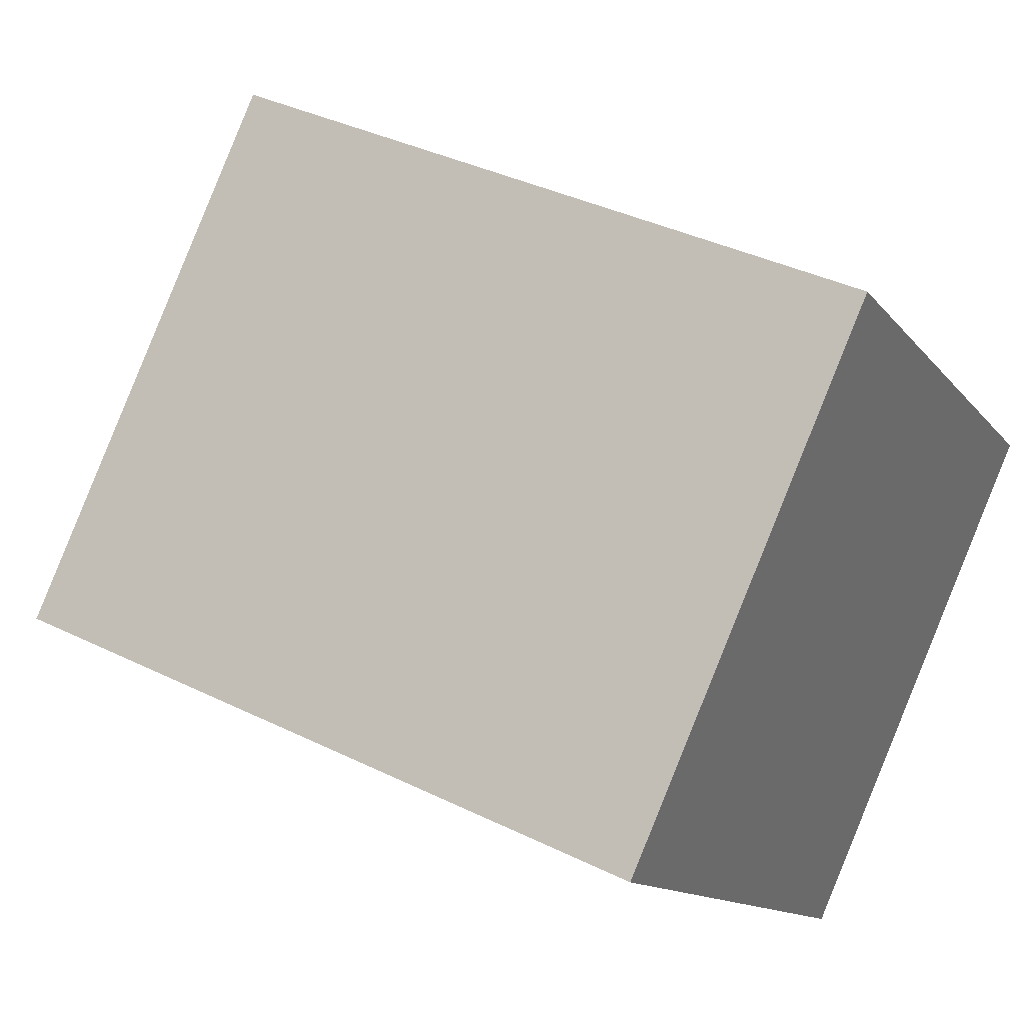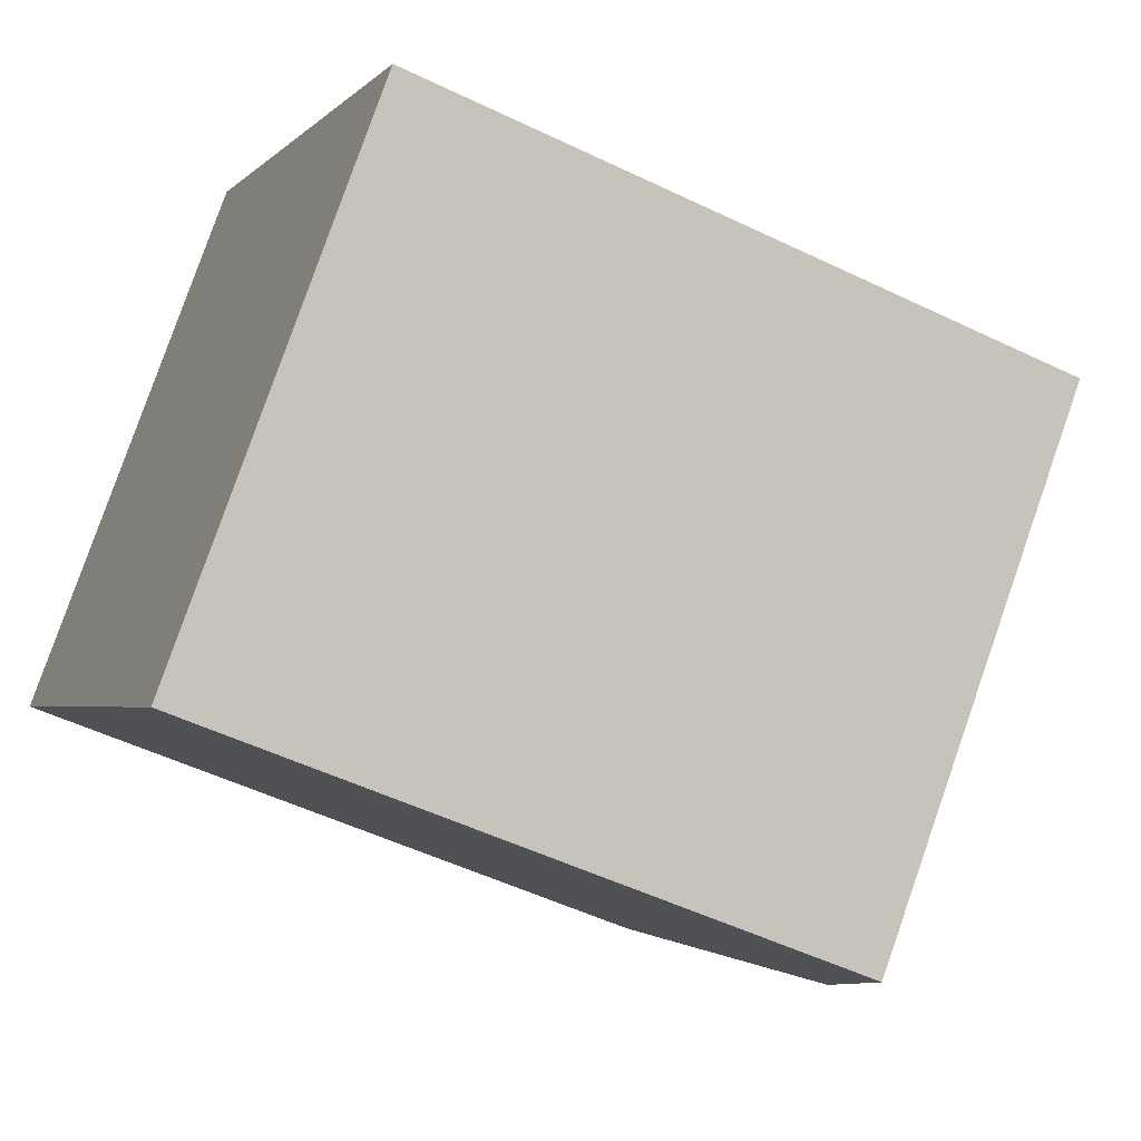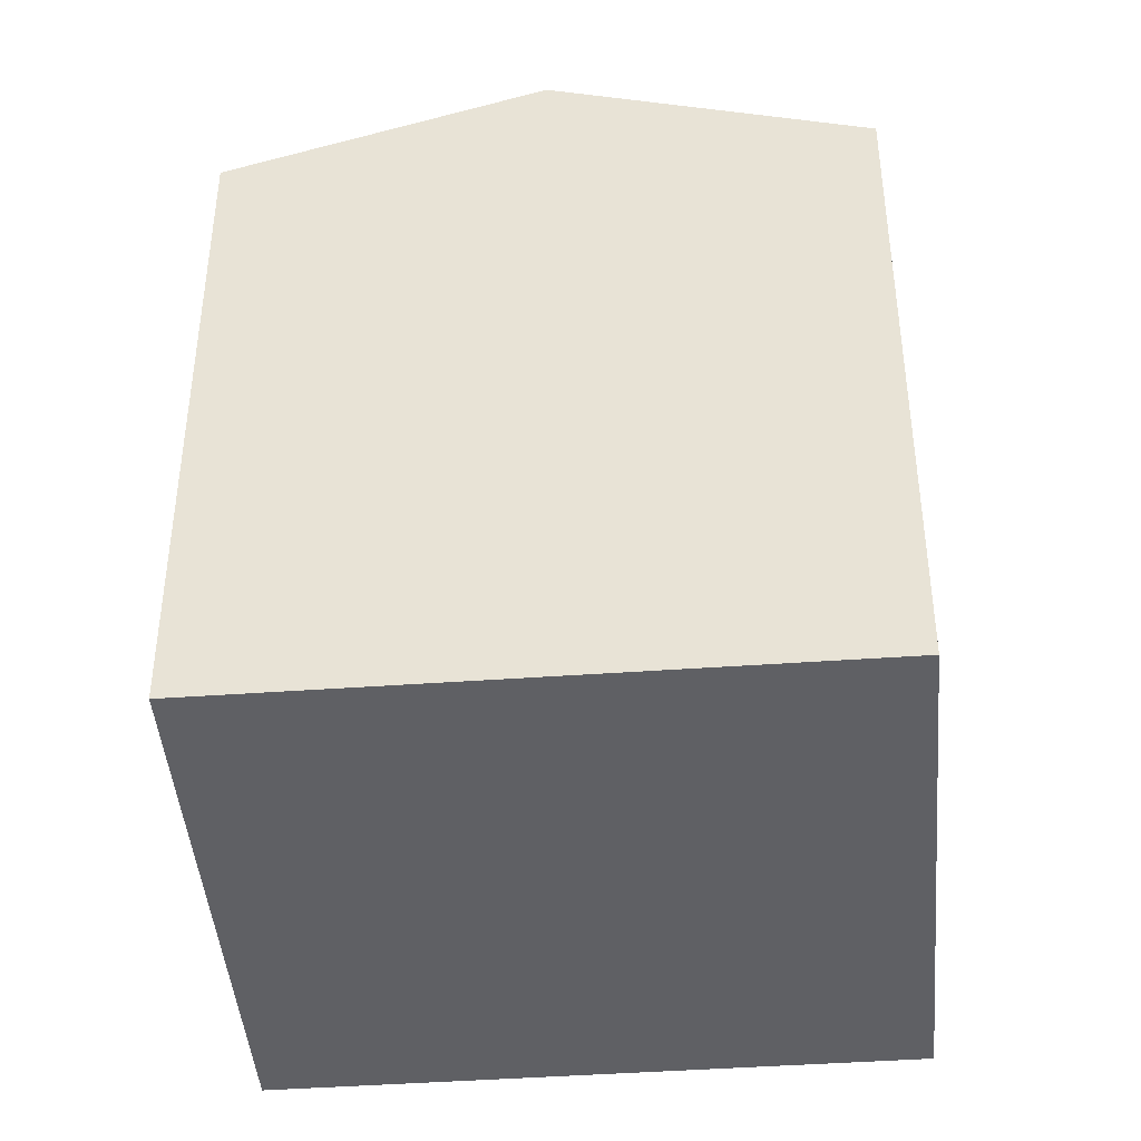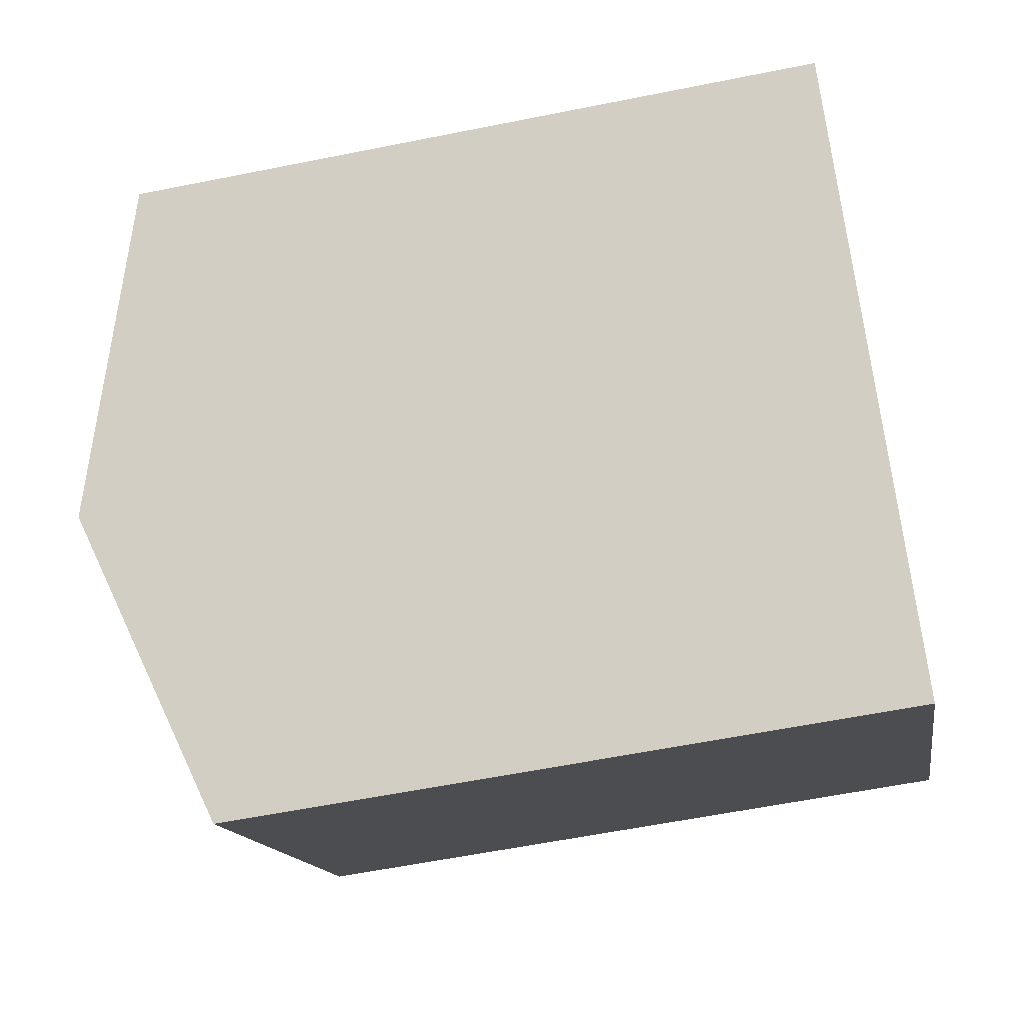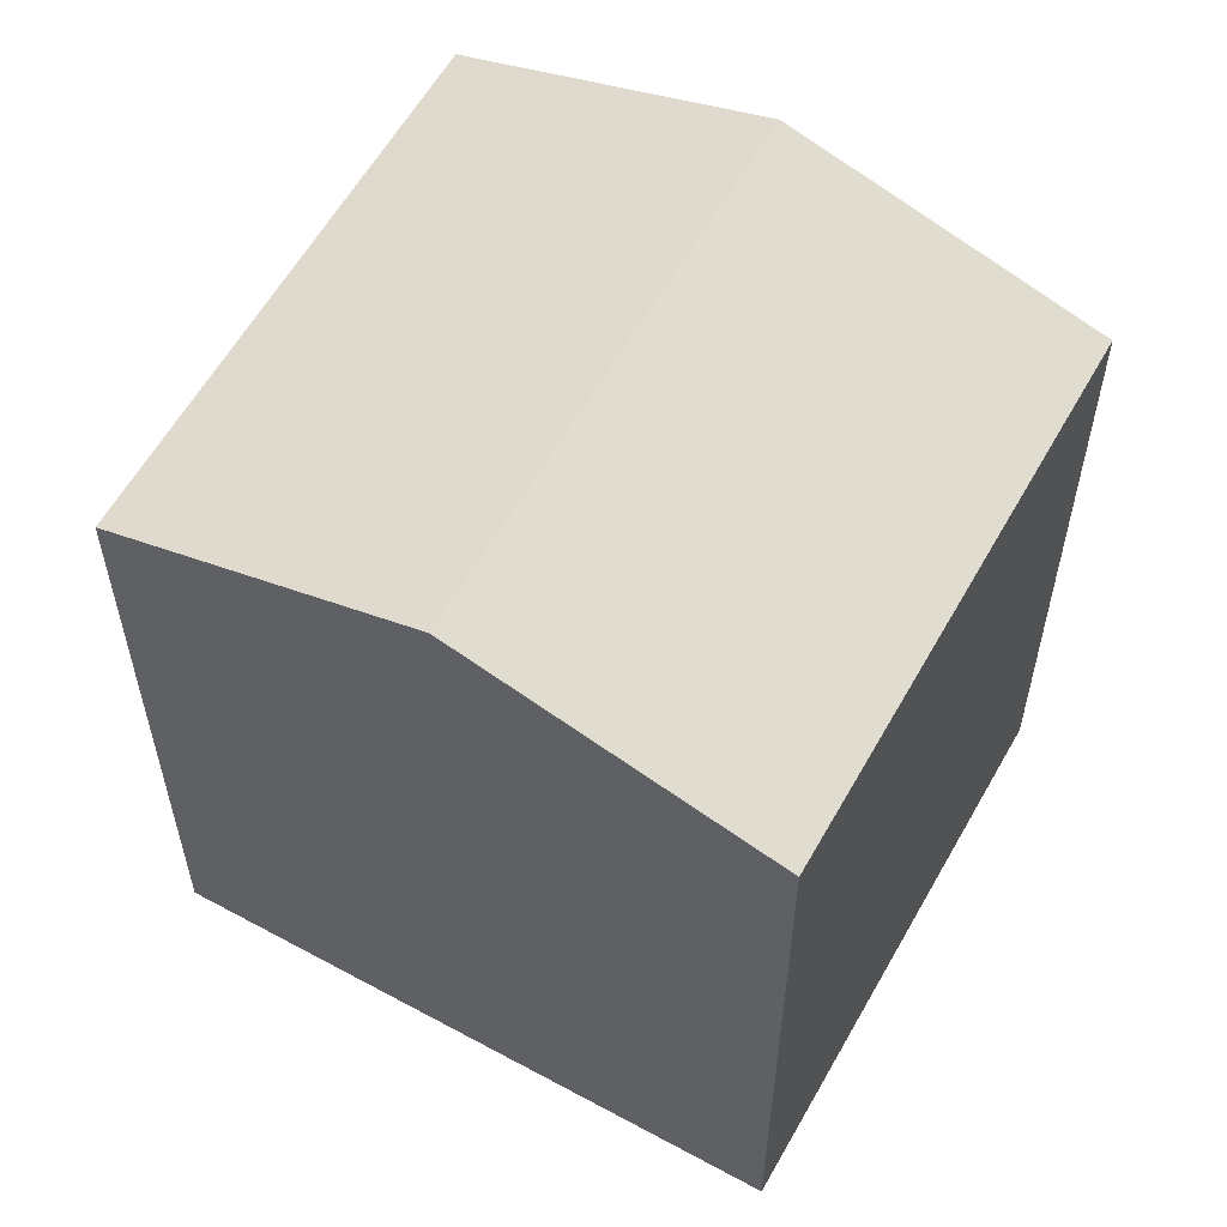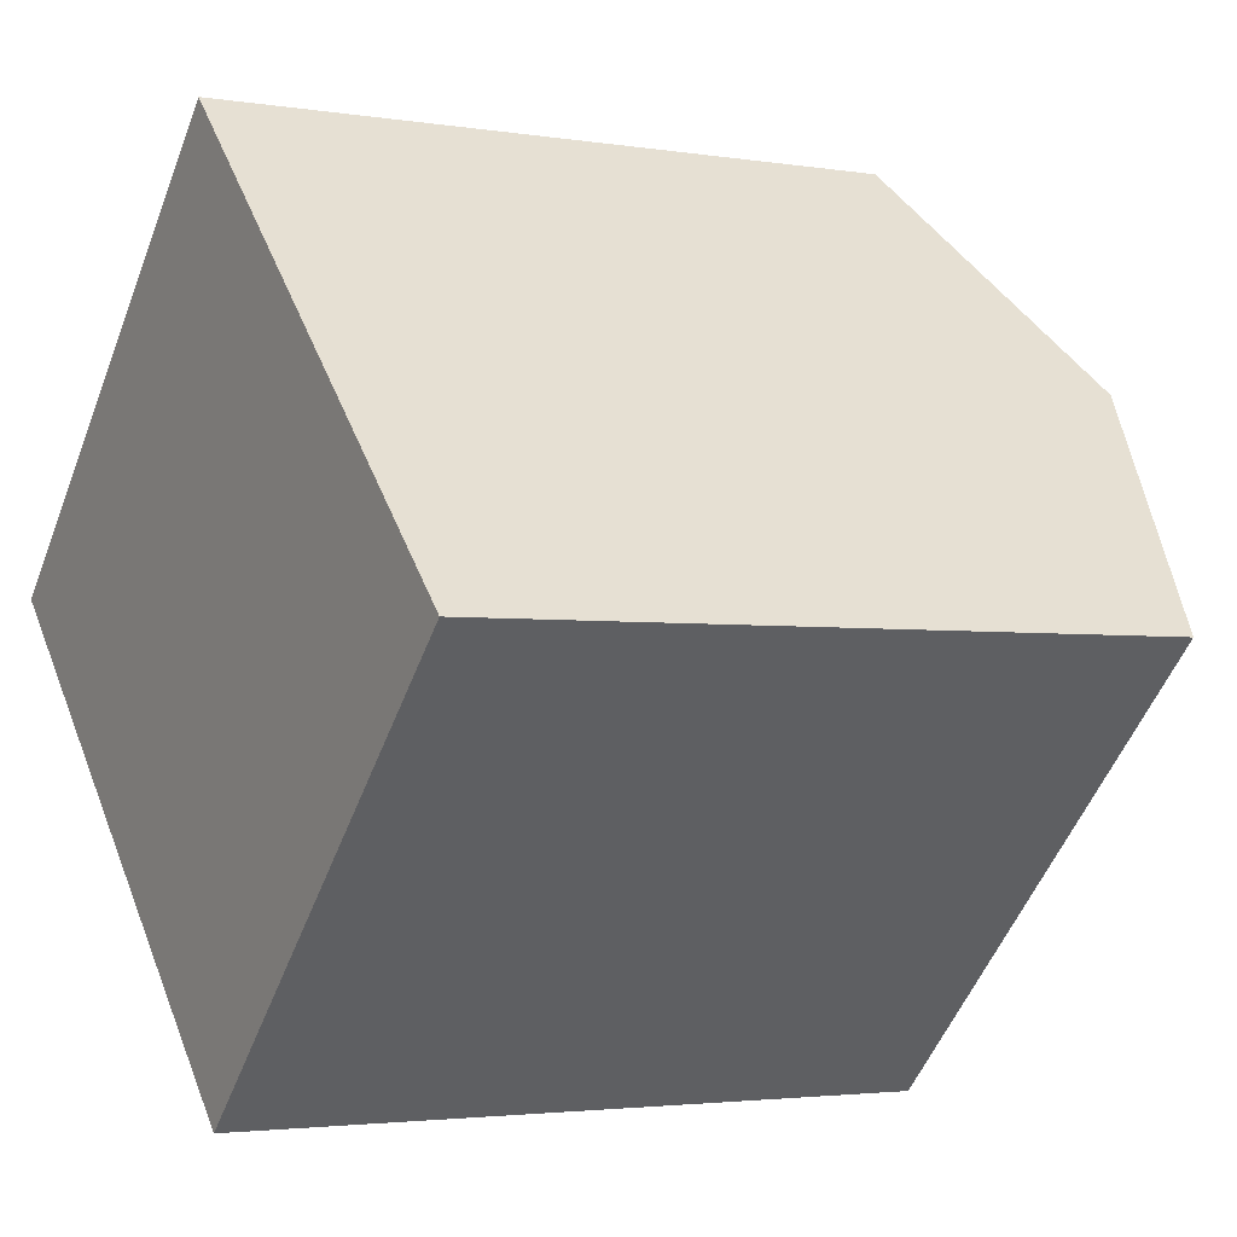
<metadata>
{"format":"obj","ext":"obj","renderer":"f3d","projection":"perspective","resolution":1024,"background":"white","views":[{"elev":37.9,"azim":-58.0,"up":"+Z"},{"elev":-51.3,"azim":62.3,"up":"+Z"},{"elev":-43.8,"azim":50.0,"up":"+Y"},{"elev":-58.4,"azim":-78.2,"up":"+Z"},{"elev":59.4,"azim":-105.6,"up":"+Y"},{"elev":-2.8,"azim":60.1,"up":"+Z"}]}
</metadata>
<code>
v  7.36 11.17 -7.409
v  10.27 12.77 2.846
v  13.95 11.17 -0.858
v  3.68 12.77 -3.705
v  0 11.17 6.838e-16
v  6.594 11.17 6.551
v  6.594 -4.011e-16 6.551
v  13.95 5.254e-17 -0.858
v  10.27 -1.743e-16 2.846
v  7.36 4.537e-16 -7.409
v  0 0 0
v  3.68 2.269e-16 -3.705
g defaultobject
f 1 2 3
f 2 1 4
f 5 2 4
f 2 5 6
f 7 2 6
f 2 7 3
f 3 7 8
f 8 7 9
f 8 1 3
f 1 8 10
f 10 4 1
f 4 10 5
f 5 10 11
f 11 10 12
f 11 6 5
f 6 11 7
f 9 10 8
f 10 9 7
f 10 7 11
f 10 11 12

</code>
